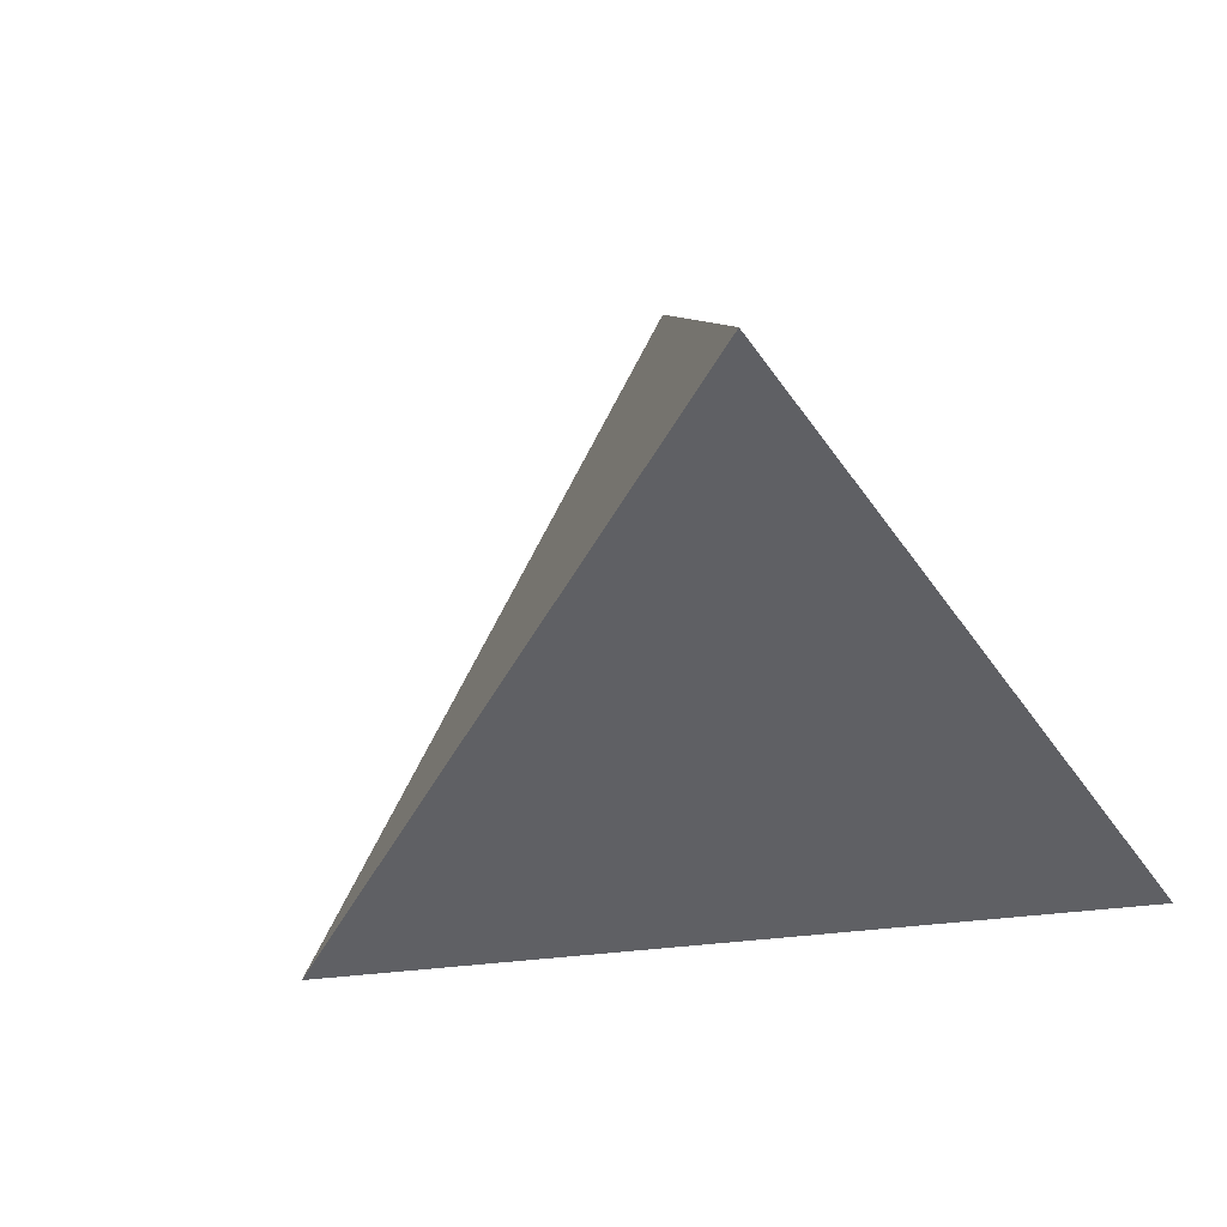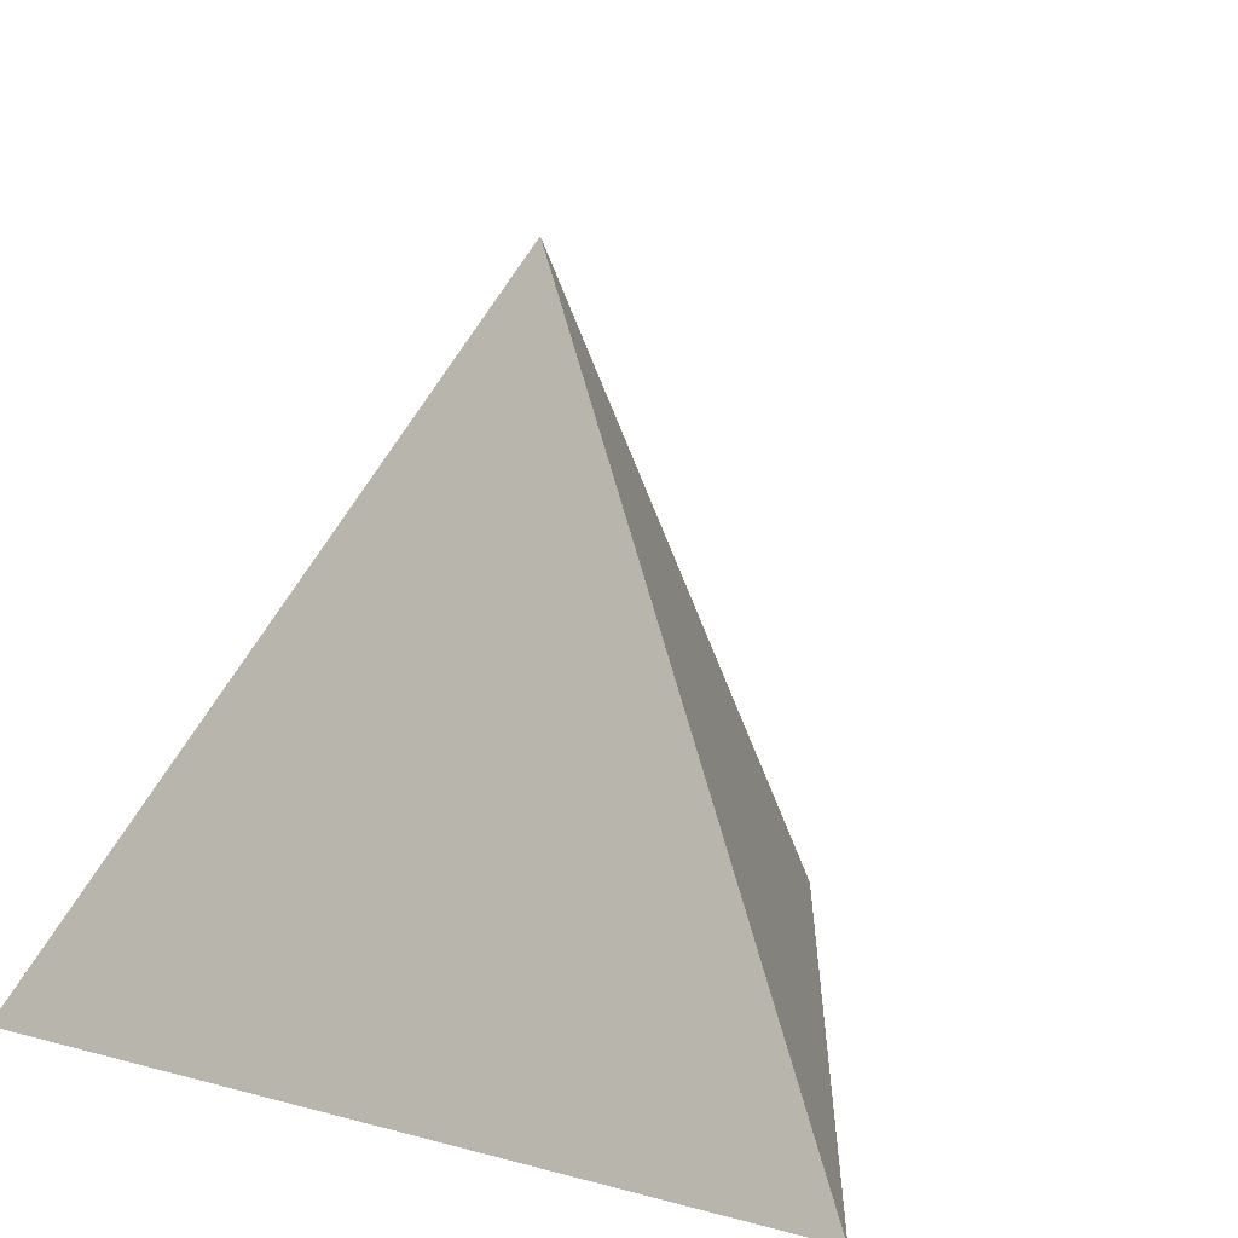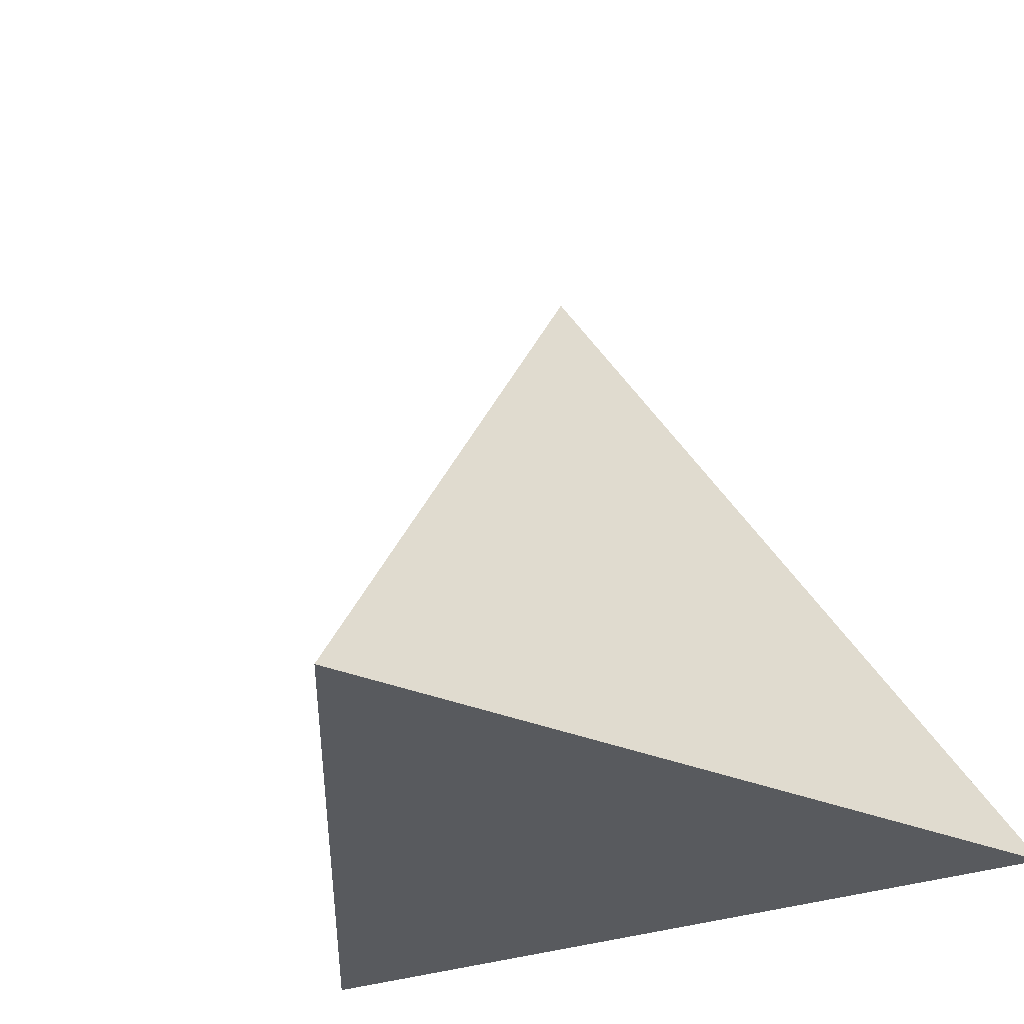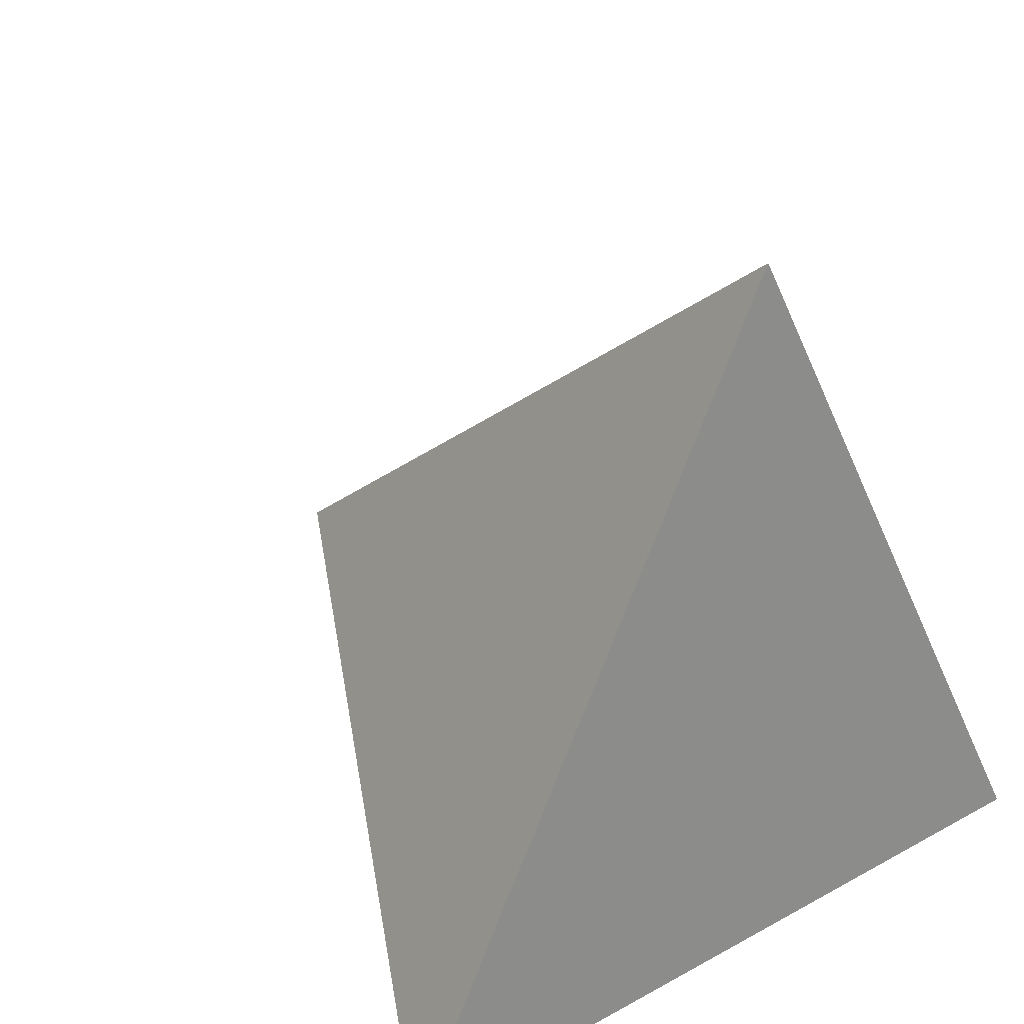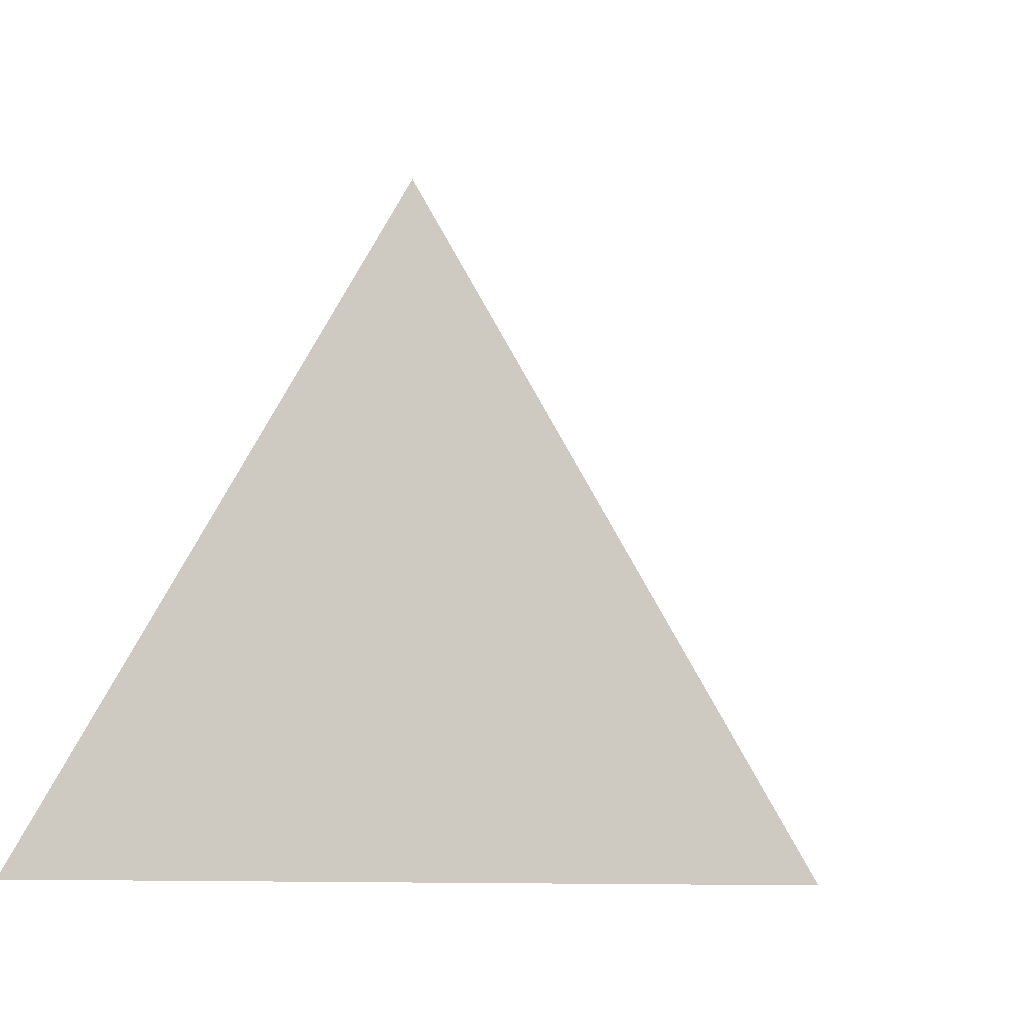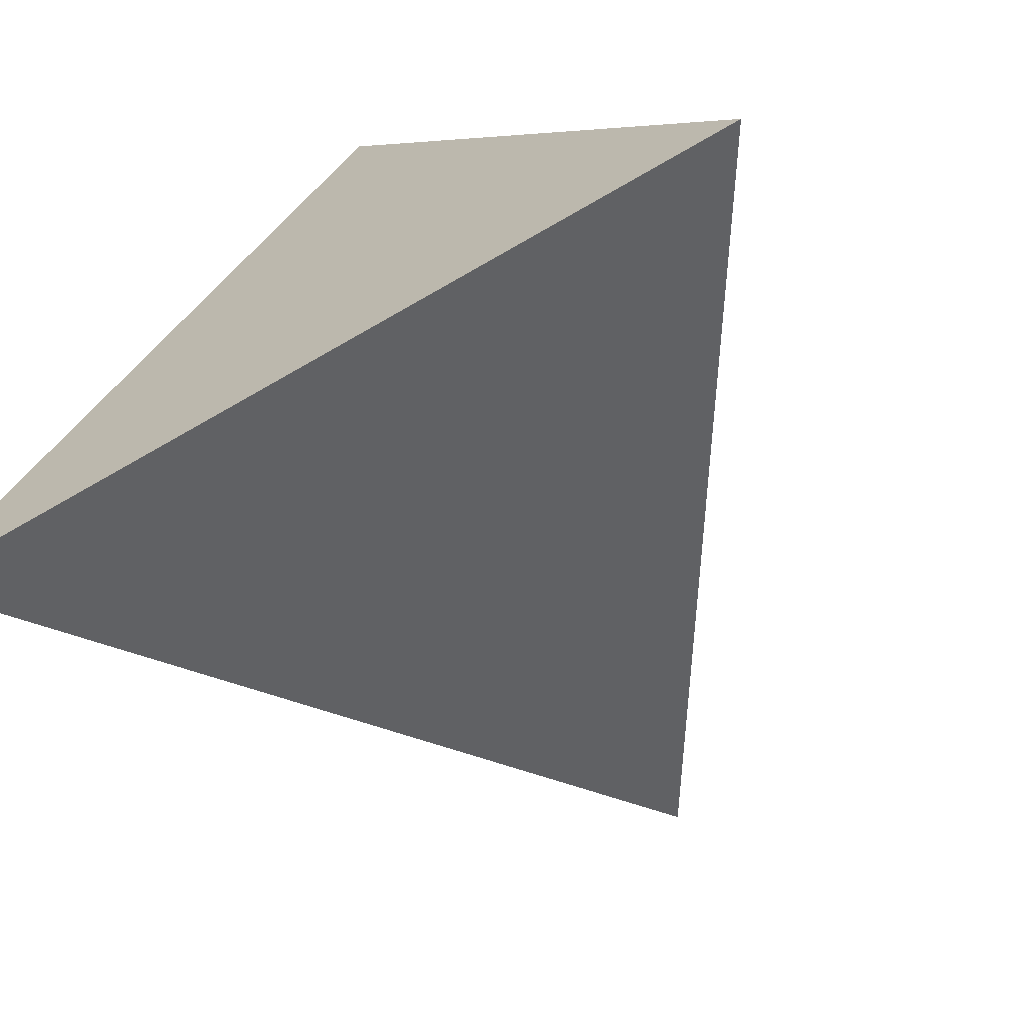
<metadata>
{"format":"obj","ext":"obj","renderer":"f3d","projection":"perspective","resolution":1024,"background":"white","views":[{"elev":61.5,"azim":54.6,"up":"+Y"},{"elev":13.0,"azim":-148.2,"up":"+Y"},{"elev":-30.6,"azim":28.1,"up":"+Y"},{"elev":25.1,"azim":-41.4,"up":"+Z"},{"elev":15.1,"azim":-59.0,"up":"+Y"},{"elev":-66.8,"azim":30.4,"up":"+Z"}]}
</metadata>
<code>
v 81.65 -33.33 -47.14
v -81.65 -33.33 -47.14
v 0 -33.33 94.28
v 0 100 0
g Sphere
f 3 2 1
f 2 4 1
f 3 4 2
f 1 4 3

</code>
